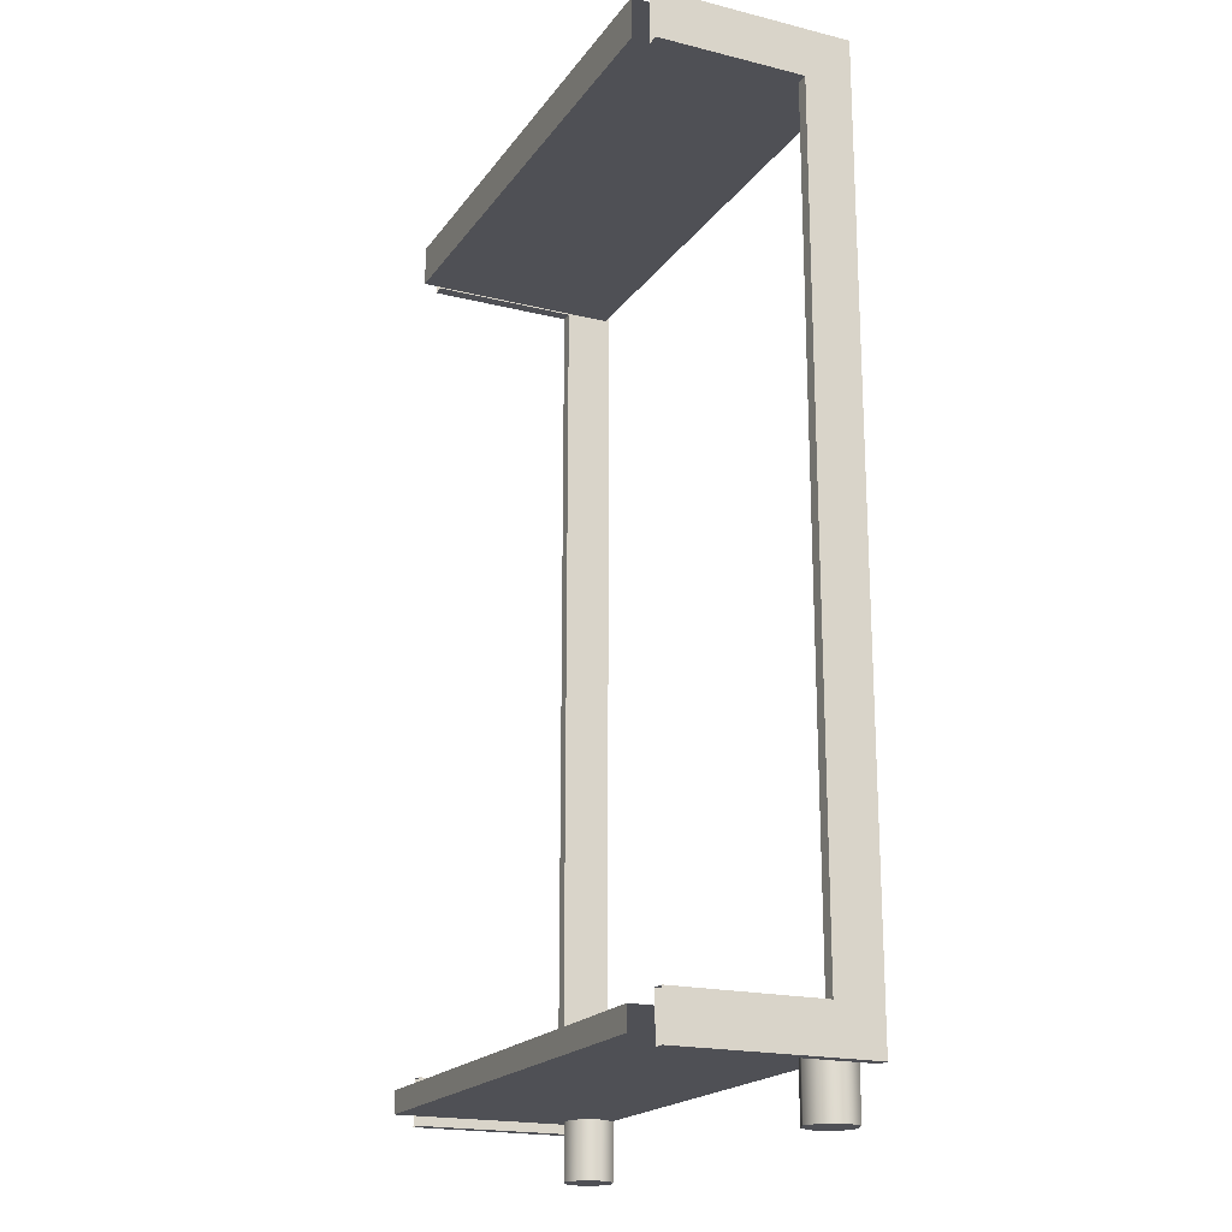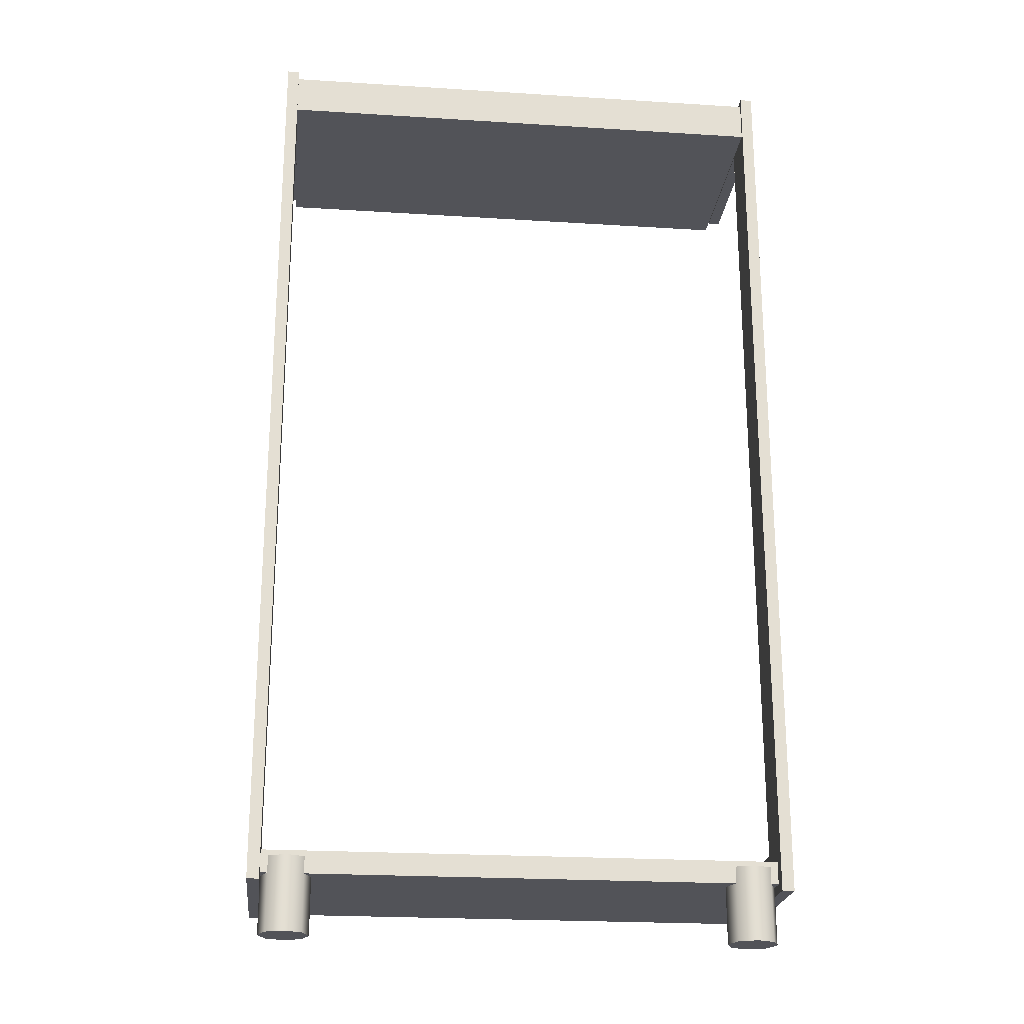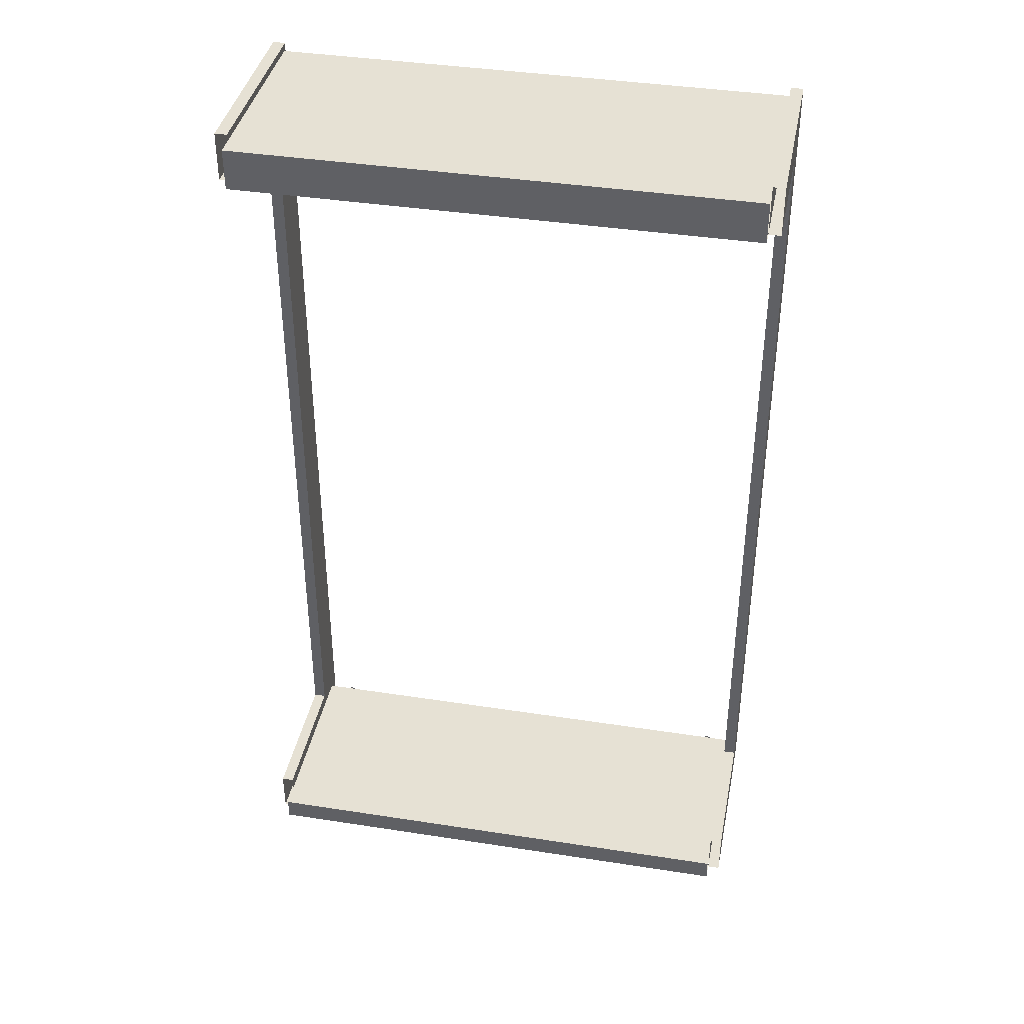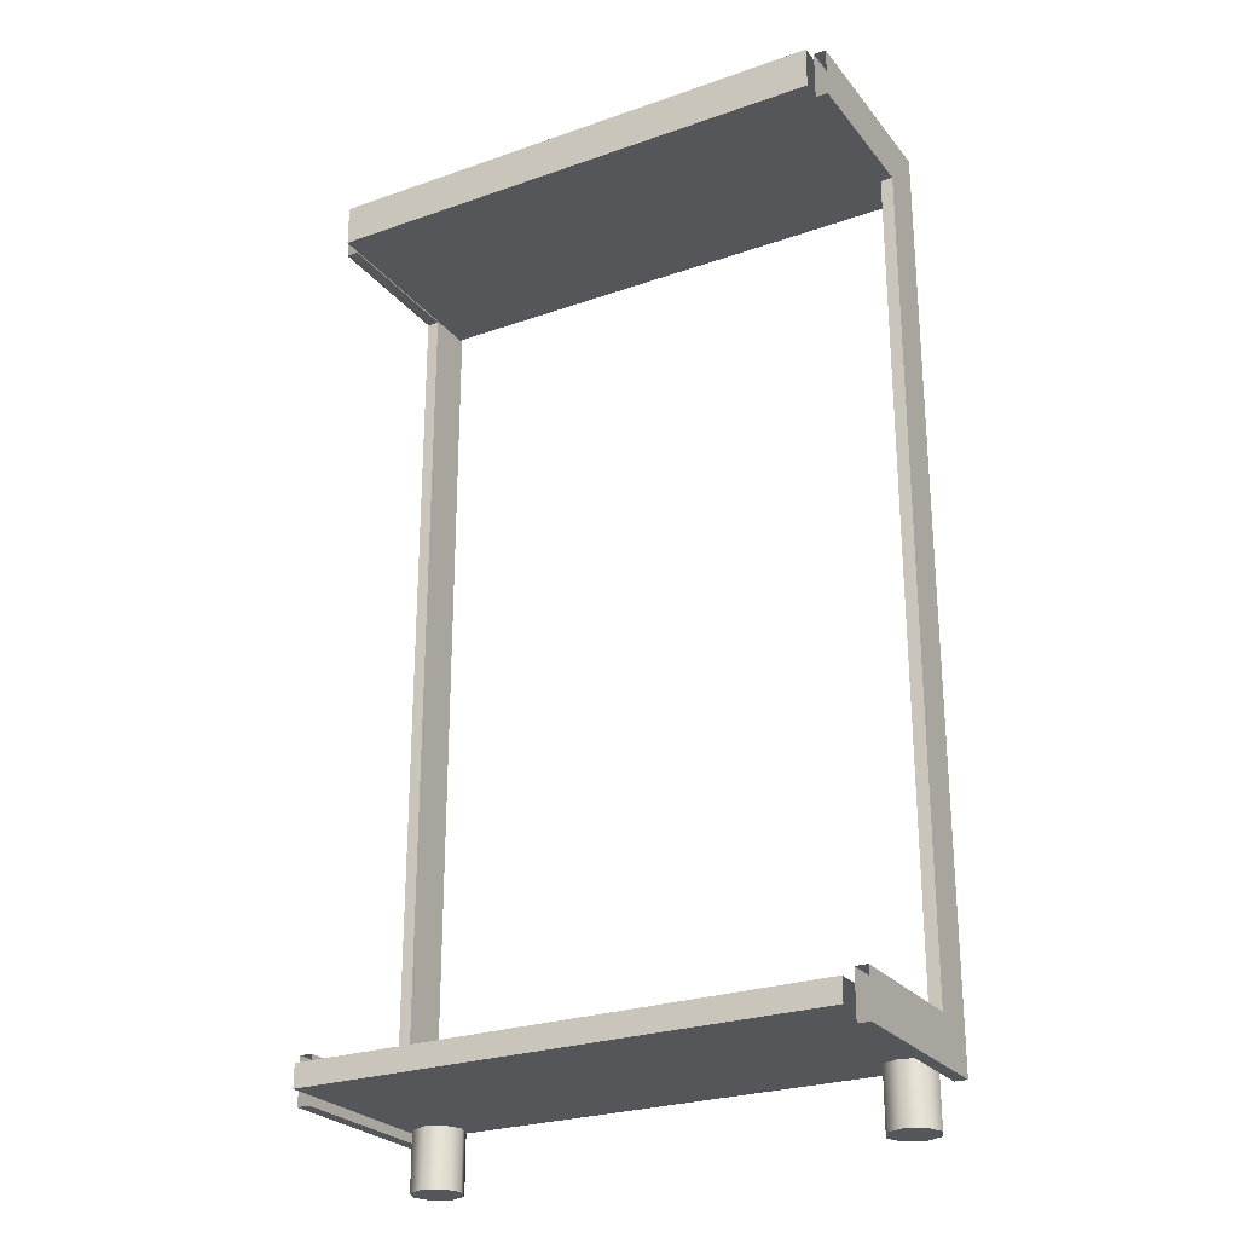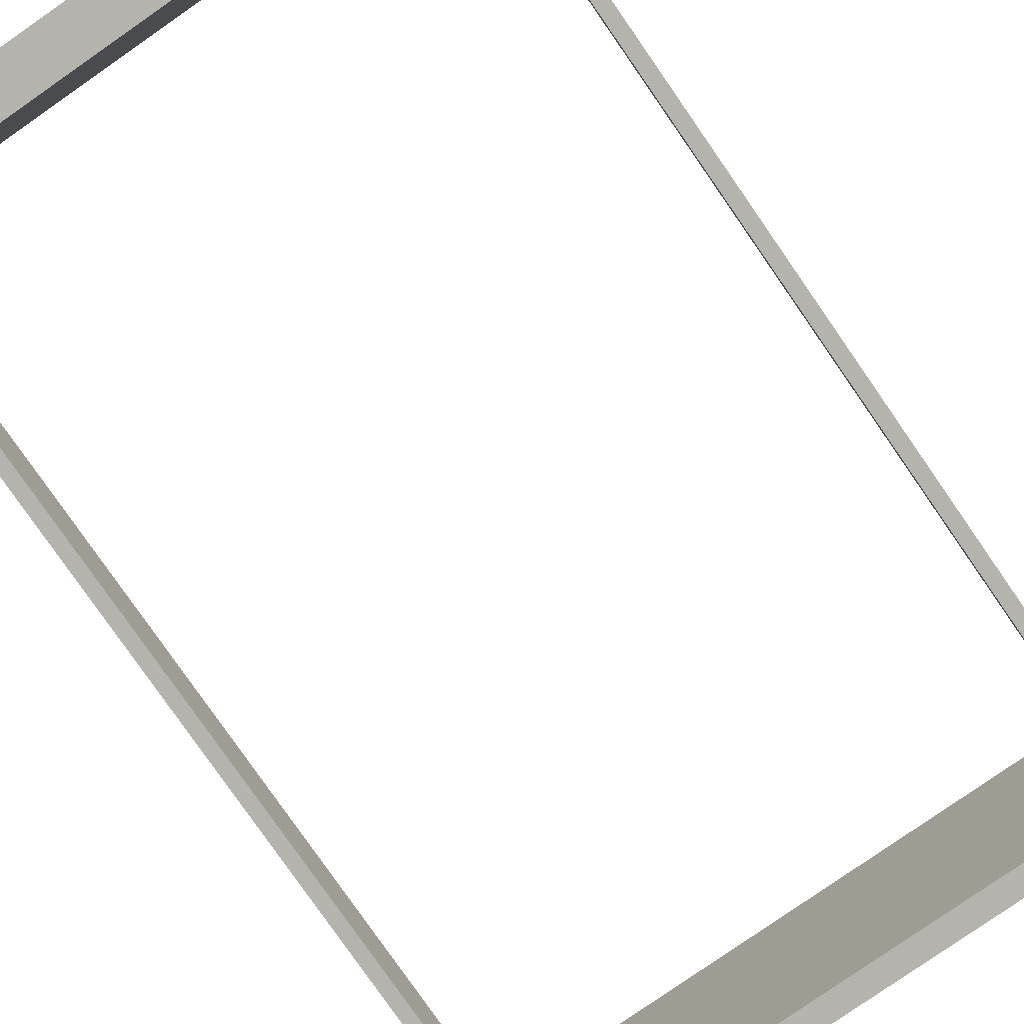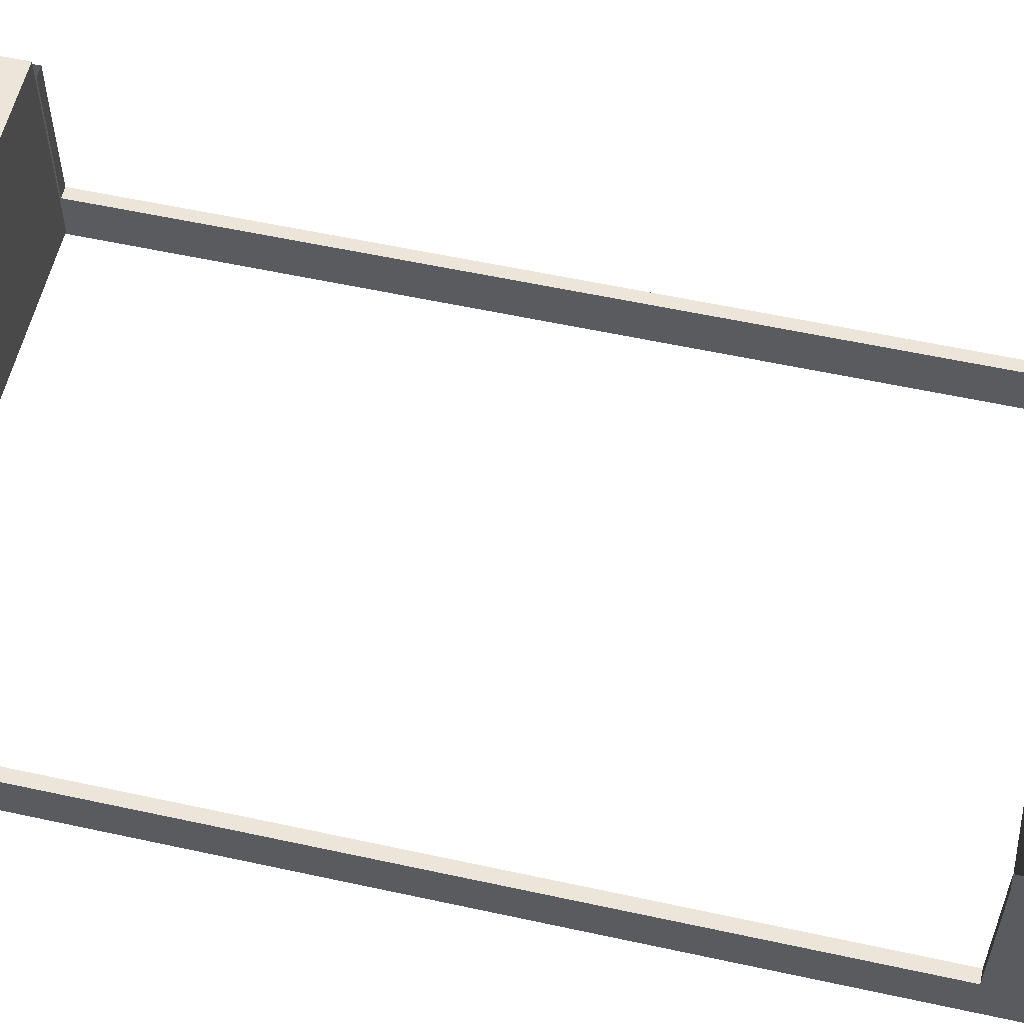
<metadata>
{"format":"obj","ext":"obj","renderer":"f3d","projection":"perspective","resolution":1024,"background":"white","views":[{"elev":-19.3,"azim":65.1,"up":"+Y"},{"elev":-22.7,"azim":173.8,"up":"+Y"},{"elev":39.2,"azim":11.0,"up":"+Y"},{"elev":-25.7,"azim":29.3,"up":"+Y"},{"elev":-79.9,"azim":-145.2,"up":"+Z"},{"elev":57.1,"azim":-77.2,"up":"+Z"}]}
</metadata>
<code>
v -88.29 320.1 1e-06
v -84.29 320.1 1e-06
v -88.29 15.75 1e-06
v -84.29 15.75 1e-06
v -88.29 303.9 15.63
v -84.29 303.9 15.63
v -84.29 303.9 64.58
v -88.29 303.9 64.58
v -84.29 320.1 64.58
v -88.29 320.1 64.58
v -88.29 30.68 15.63
v -84.29 30.68 15.63
v -88.29 15.75 64.58
v -84.29 15.75 64.58
v -84.29 30.68 64.58
v -88.29 30.68 64.58
v -84.29 18.75 72.38
v 84.29 18.75 72.38
v -84.29 26.15 72.38
v 84.29 26.15 72.38
v -84.29 26.15 4.641
v 84.29 26.15 4.641
v -84.29 18.75 4.641
v 84.29 18.75 4.641
v -84.29 304.3 70.41
v 84.29 304.3 70.41
v -84.29 317.8 70.41
v 84.29 317.8 70.41
v -84.29 317.8 1.252
v 84.29 317.8 1.252
v -84.29 304.3 1.252
v 84.29 304.3 1.252
v 88.29 320.1 1e-06
v 84.29 320.1 1e-06
v 88.29 15.75 1e-06
v 84.29 15.75 1e-06
v 88.29 303.9 15.63
v 84.29 303.9 15.63
v 84.29 303.9 64.58
v 88.29 303.9 64.58
v 84.29 320.1 64.58
v 88.29 320.1 64.58
v 88.29 30.68 15.63
v 84.29 30.68 15.63
v 88.29 15.75 64.58
v 84.29 15.75 64.58
v 84.29 30.68 64.58
v 88.29 30.68 64.58
v -70.24 0 4.558
v -76.04 0 2.154
v -81.85 0 4.558
v -84.25 0 10.36
v -81.85 0 16.17
v -76.04 0 18.57
v -70.24 0 16.17
v -67.84 0 10.36
v -70.24 24.29 4.558
v -76.04 24.29 2.154
v -81.85 24.29 4.558
v -84.25 24.29 10.36
v -81.85 24.29 16.17
v -76.04 24.29 18.57
v -70.24 24.29 16.17
v -67.84 24.29 10.36
v -76.04 0 10.36
v 70.24 0 4.558
v 76.04 0 2.154
v 81.85 0 4.558
v 84.25 0 10.36
v 81.85 0 16.17
v 76.04 0 18.57
v 70.24 0 16.17
v 67.84 0 10.36
v 70.24 24.29 4.558
v 76.04 24.29 2.154
v 81.85 24.29 4.558
v 84.25 24.29 10.36
v 81.85 24.29 16.17
v 76.04 24.29 18.57
v 70.24 24.29 16.17
v 67.84 24.29 10.36
v 76.04 0 10.36
v -88.29 167.3 15.63
v -88.29 167.3 1e-06
v -84.29 167.3 1e-06
v -84.29 167.3 15.63
v 88.29 167.3 15.63
v 84.29 167.3 15.63
v 84.29 167.3 1e-06
v 88.29 167.3 1e-06
f 2 1 10 9
f 4 3 84 85
f 12 4 85 86
f 11 3 13 16
f 5 6 7 8
f 2 9 7 6
f 11 12 86 83
f 4 14 13 3
f 12 15 14 4
f 12 11 16 15
f 17 18 20 19
f 19 20 22 21
f 21 22 24 23
f 23 24 18 17
f 25 26 28 27
f 27 28 30 29
f 29 30 32 31
f 31 32 26 25
f 36 35 45 46
f 44 36 46 47
f 34 33 90 89
f 34 38 39 41
f 37 40 39 38
f 34 41 42 33
f 33 42 40 37
f 35 90 87 43
f 36 89 90 35
f 44 88 89 36
f 43 87 88 44
f 44 47 48 43
f 43 48 45 35
f 49 50 58 57
f 50 51 59 58
f 51 52 60 59
f 52 53 61 60
f 53 54 62 61
f 54 55 63 62
f 55 56 64 63
f 56 49 57 64
f 50 49 65
f 51 50 65
f 52 51 65
f 53 52 65
f 54 53 65
f 55 54 65
f 56 55 65
f 49 56 65
f 66 74 75 67
f 67 75 76 68
f 68 76 77 69
f 69 77 78 70
f 70 78 79 71
f 71 79 80 72
f 72 80 81 73
f 73 81 74 66
f 67 82 66
f 68 82 67
f 69 82 68
f 70 82 69
f 71 82 70
f 72 82 71
f 73 82 72
f 66 82 73
f 84 83 5 1
f 85 84 1 2
f 6 86 85 2
f 83 86 6 5
f 87 37 38 88
f 1 5 8 10
f 33 37 87 90
f 38 34 89 88
f 3 11 83 84

</code>
